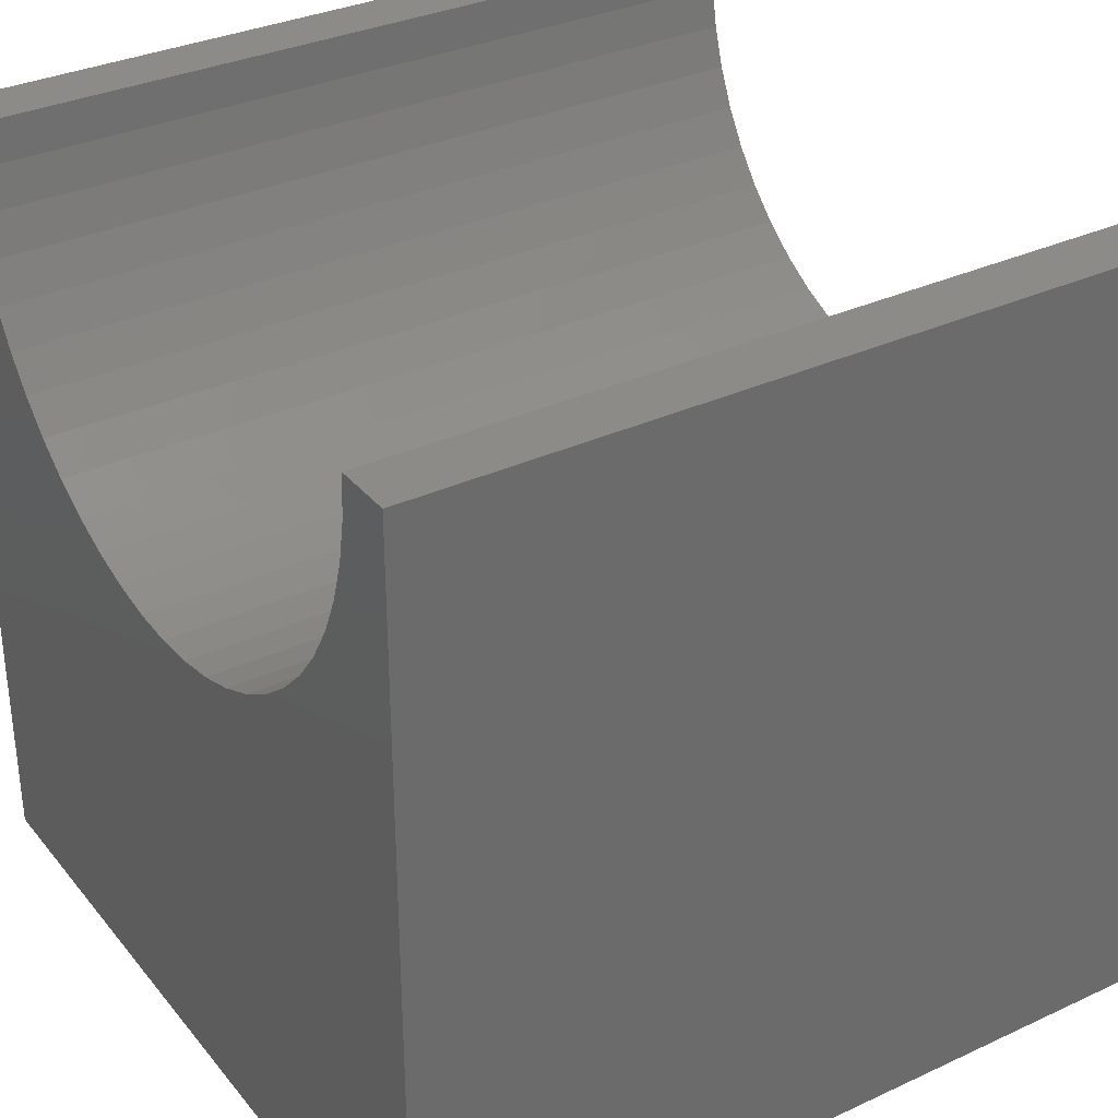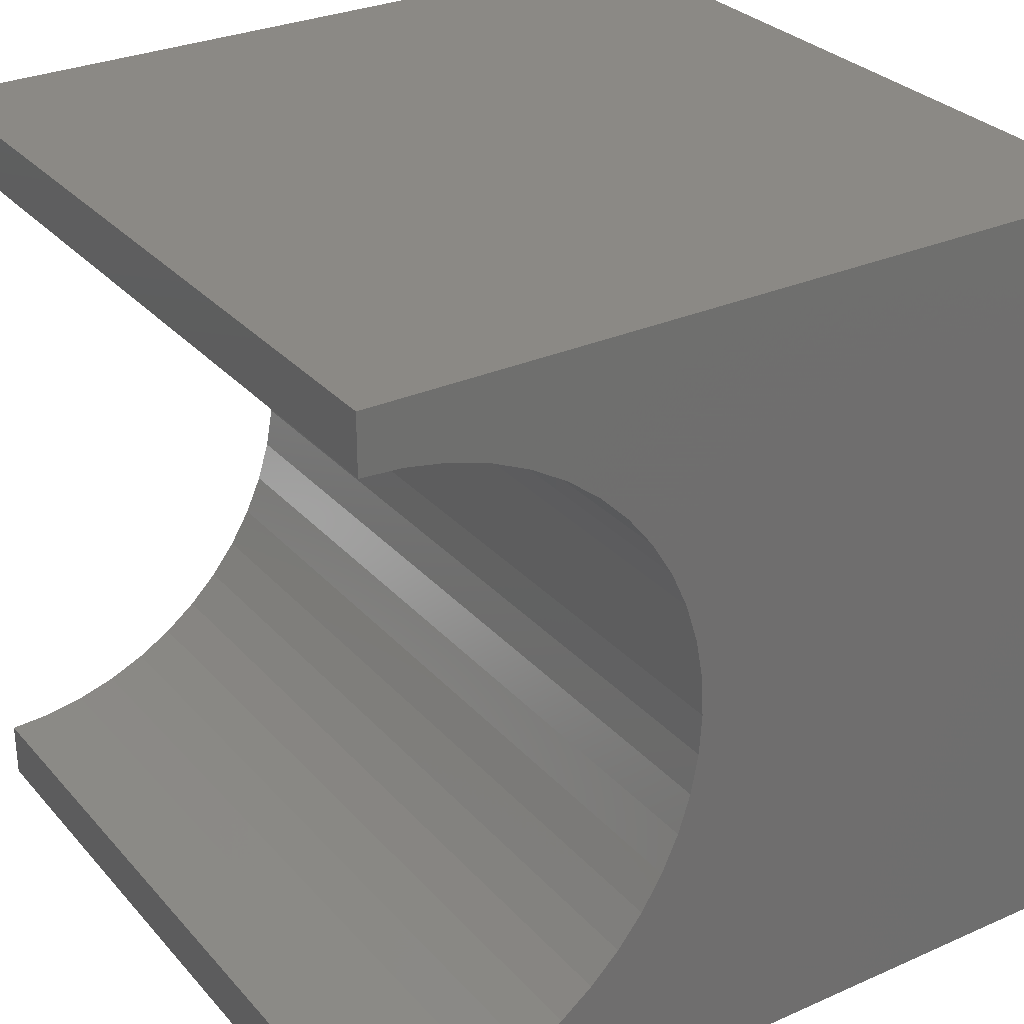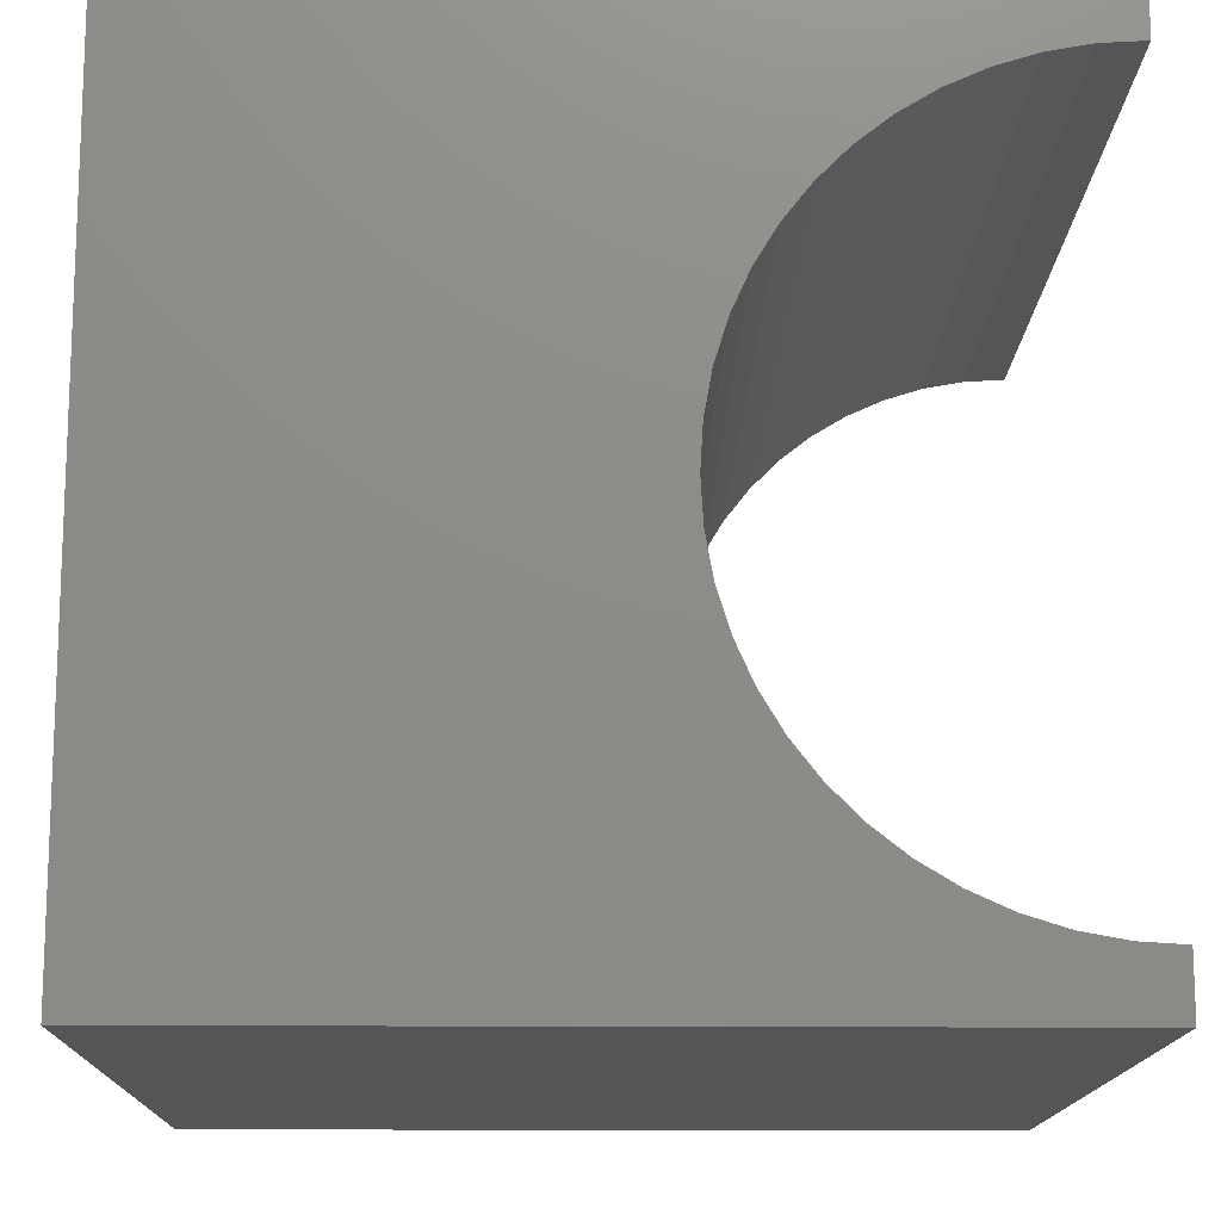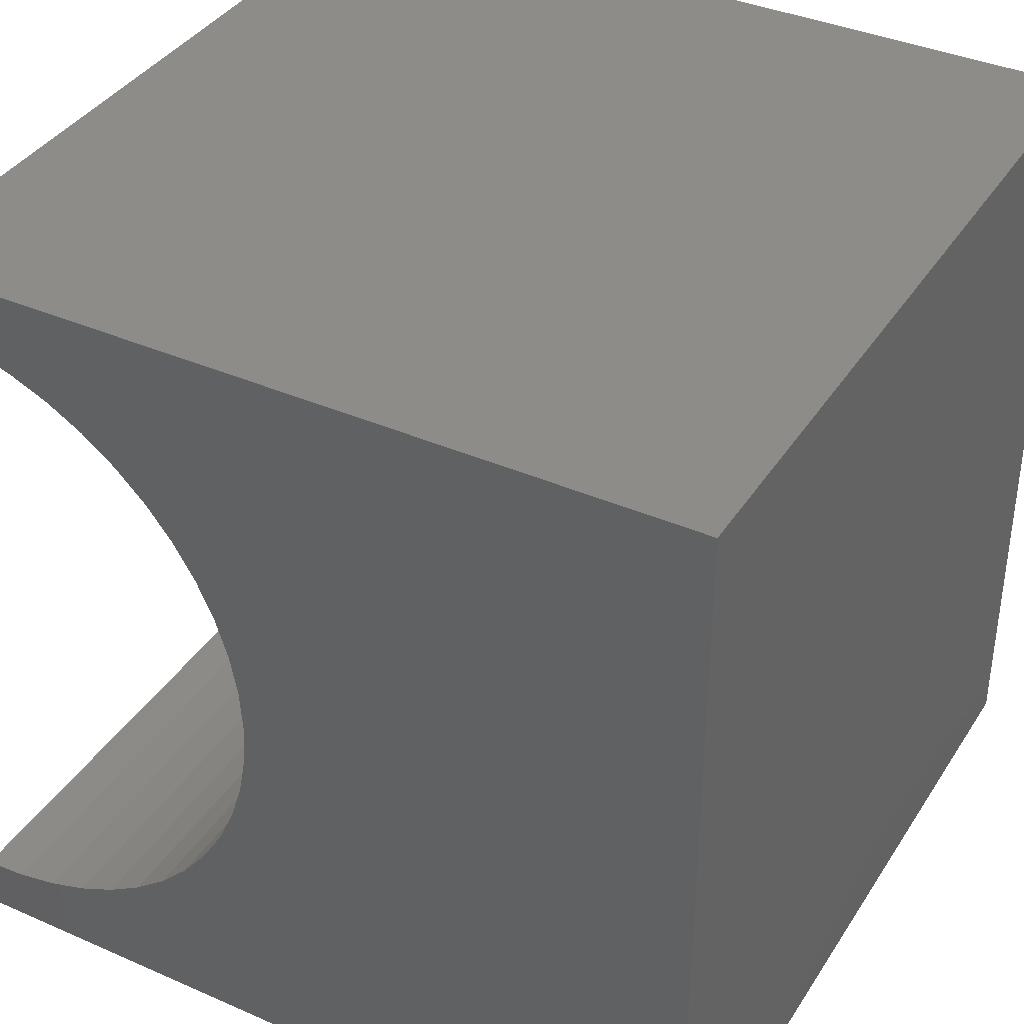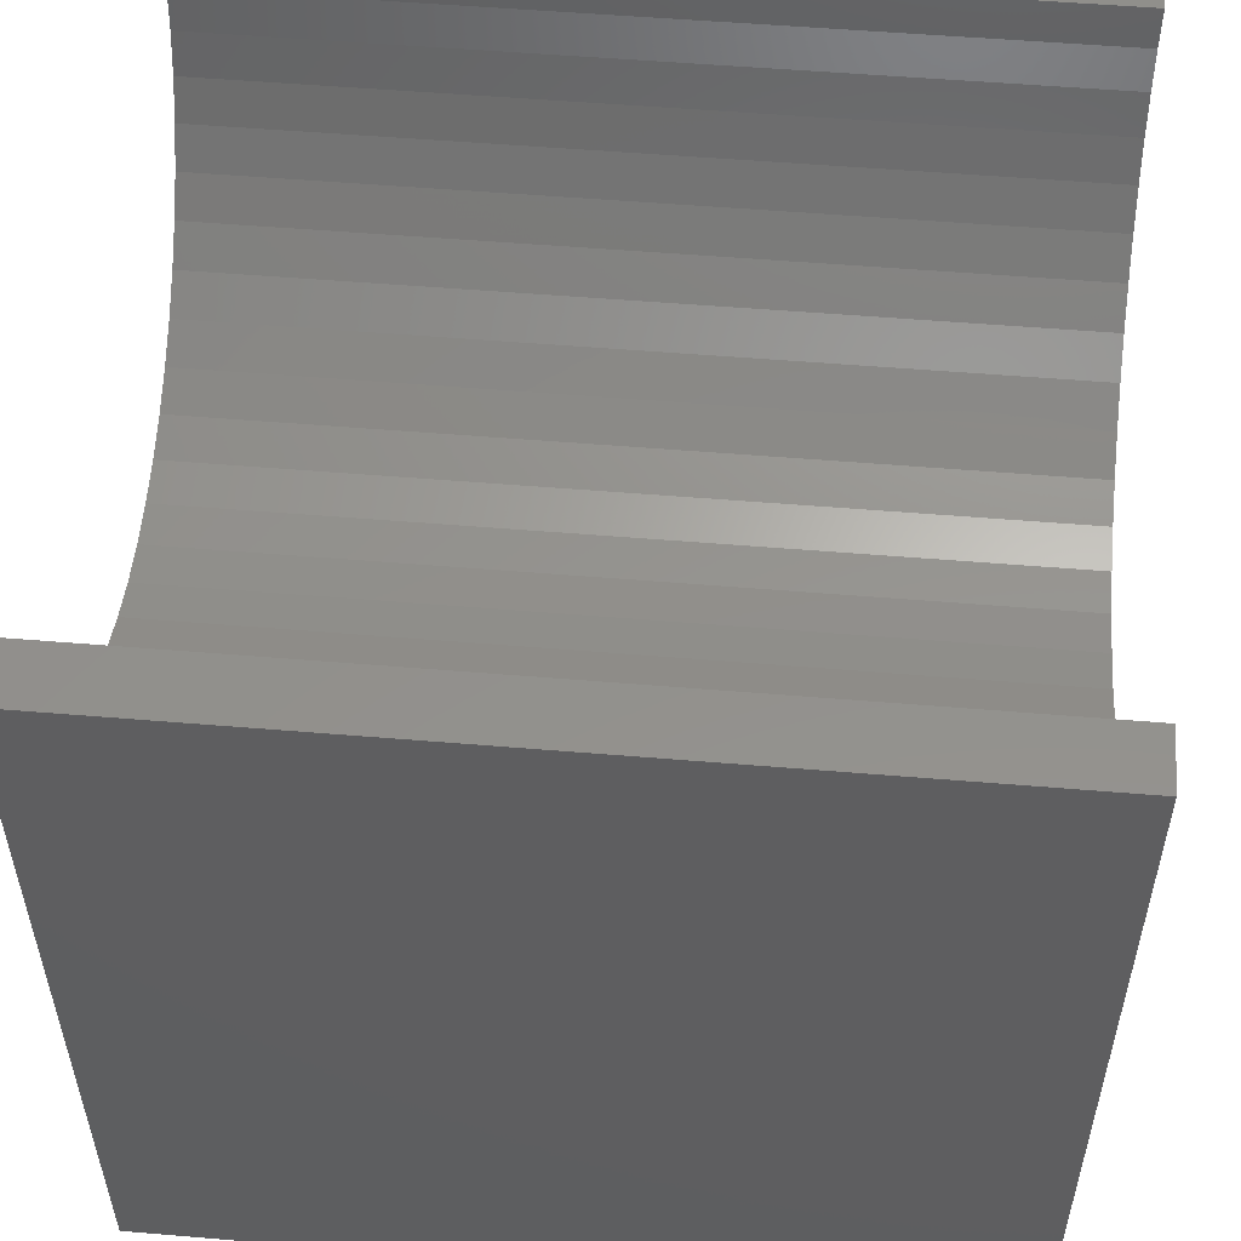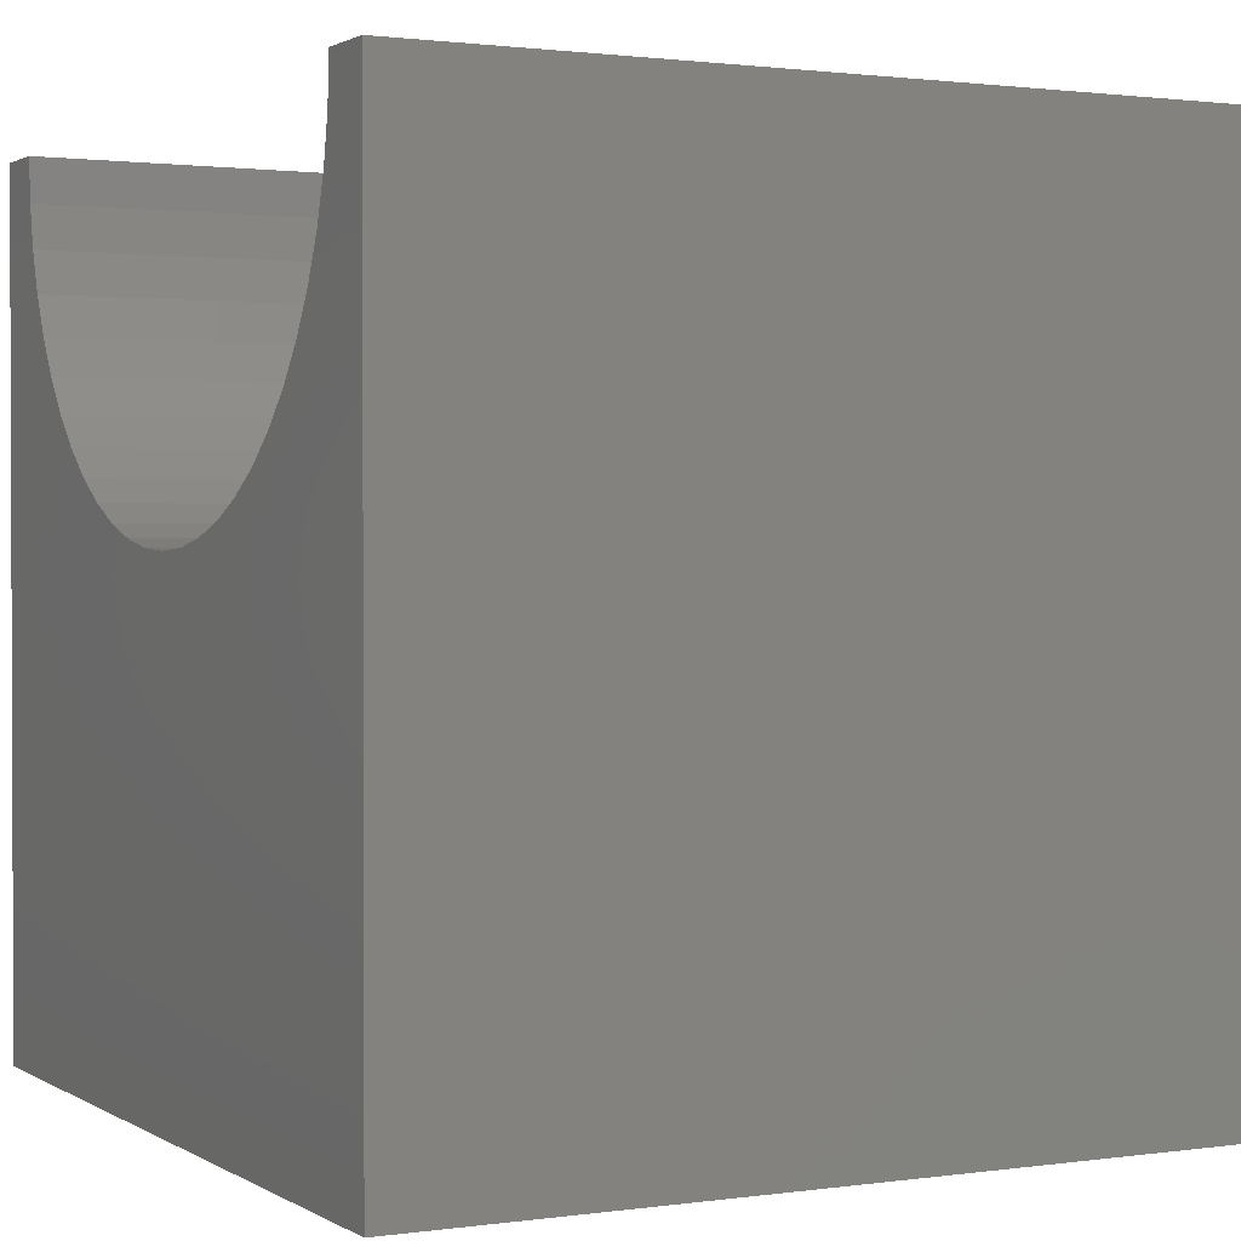
<metadata>
{"format":"stl","ext":"stl","renderer":"f3d","projection":"perspective","resolution":1024,"background":"white","views":[{"elev":33.0,"azim":147.4,"up":"+Z"},{"elev":29.5,"azim":57.0,"up":"+Y"},{"elev":-14.4,"azim":-91.0,"up":"+Y"},{"elev":38.0,"azim":119.1,"up":"+Y"},{"elev":53.9,"azim":5.1,"up":"+Z"},{"elev":1.3,"azim":152.6,"up":"+Z"}]}
</metadata>
<code>
# stl→obj: 62 verts, 120 faces
v 10 9.276 10
v 10 10 10
v 0 9.276 10
v 0 10 10
v 0 9.245 9.485
v 0 10 0
v 0 8.201 7.165
v 0 8.519 7.571
v 0 1.214 8.013
v 0 1.481 7.571
v 0 0 0
v 0 1.799 7.165
v 0 2.165 6.799
v 0 5.515 5.755
v 0 6.023 5.848
v 0 6.516 6.002
v 0 6.987 6.214
v 0 8.786 8.013
v 0 8.998 8.484
v 0 9.152 8.977
v 0 0.7242 10
v 0 0.7554 9.485
v 0 0 10
v 0 0.8484 8.977
v 0 1.002 8.484
v 0 2.571 6.481
v 0 3.013 6.214
v 0 3.484 6.002
v 0 7.429 6.481
v 0 7.835 6.799
v 0 3.977 5.848
v 0 4.485 5.755
v 0 5 5.724
v 10 0.7242 10
v 10 0 10
v 10 0.7554 9.485
v 10 8.786 8.013
v 10 8.519 7.571
v 10 10 0
v 10 8.201 7.165
v 10 7.835 6.799
v 10 6.516 6.002
v 10 6.023 5.848
v 10 3.977 5.848
v 10 3.484 6.002
v 10 0 0
v 10 1.481 7.571
v 10 1.799 7.165
v 10 2.165 6.799
v 10 9.245 9.485
v 10 9.152 8.977
v 10 8.998 8.484
v 10 7.429 6.481
v 10 6.987 6.214
v 10 3.013 6.214
v 10 2.571 6.481
v 10 1.214 8.013
v 10 1.002 8.484
v 10 0.8484 8.977
v 10 5.515 5.755
v 10 5 5.724
v 10 4.485 5.755
f 1 2 3
f 3 2 4
f 5 3 4
f 6 7 8
f 9 10 11
f 11 10 12
f 11 12 13
f 14 15 6
f 6 15 16
f 6 16 17
f 8 18 6
f 6 18 19
f 6 19 4
f 4 19 20
f 4 20 5
f 21 22 23
f 23 22 24
f 23 24 11
f 11 24 25
f 11 25 9
f 13 26 11
f 11 26 27
f 11 27 28
f 17 29 6
f 6 29 30
f 6 30 7
f 28 31 11
f 11 31 32
f 11 32 6
f 6 32 33
f 6 33 14
f 21 23 34
f 34 23 35
f 36 34 35
f 37 38 39
f 39 38 40
f 39 40 41
f 39 42 43
f 44 45 46
f 47 46 48
f 48 46 49
f 1 50 2
f 2 50 51
f 2 51 39
f 39 51 52
f 39 52 37
f 41 53 39
f 39 53 54
f 39 54 42
f 45 55 46
f 46 55 56
f 46 56 49
f 47 57 46
f 46 57 58
f 46 58 35
f 35 58 59
f 35 59 36
f 43 60 39
f 39 60 61
f 39 61 46
f 46 61 62
f 46 62 44
f 6 39 11
f 11 39 46
f 2 39 4
f 4 39 6
f 46 35 11
f 11 35 23
f 21 34 36
f 21 36 22
f 22 36 59
f 22 59 24
f 24 59 58
f 24 58 25
f 25 58 57
f 25 57 9
f 9 57 47
f 9 47 10
f 10 47 48
f 10 48 12
f 12 48 49
f 12 49 13
f 13 49 56
f 13 56 26
f 26 56 55
f 26 55 27
f 27 55 45
f 27 45 28
f 28 45 44
f 28 44 31
f 31 44 62
f 31 62 32
f 32 62 61
f 32 61 33
f 33 61 60
f 33 60 14
f 14 60 43
f 14 43 15
f 15 43 42
f 15 42 16
f 16 42 54
f 16 54 17
f 17 54 53
f 17 53 29
f 29 53 41
f 29 41 30
f 30 41 40
f 30 40 7
f 7 40 38
f 7 38 8
f 8 38 37
f 8 37 18
f 18 37 52
f 18 52 19
f 19 52 51
f 19 51 20
f 20 51 50
f 20 50 5
f 5 50 1
f 5 1 3

</code>
